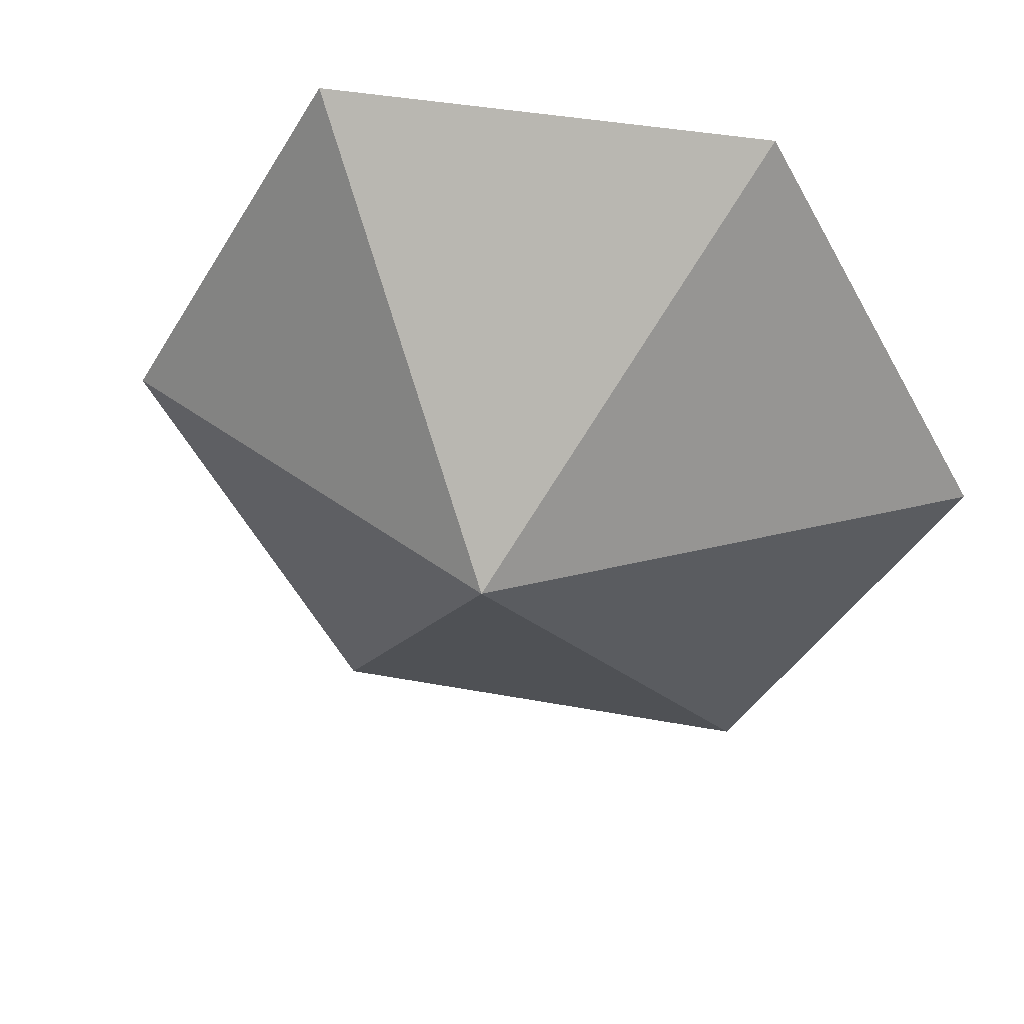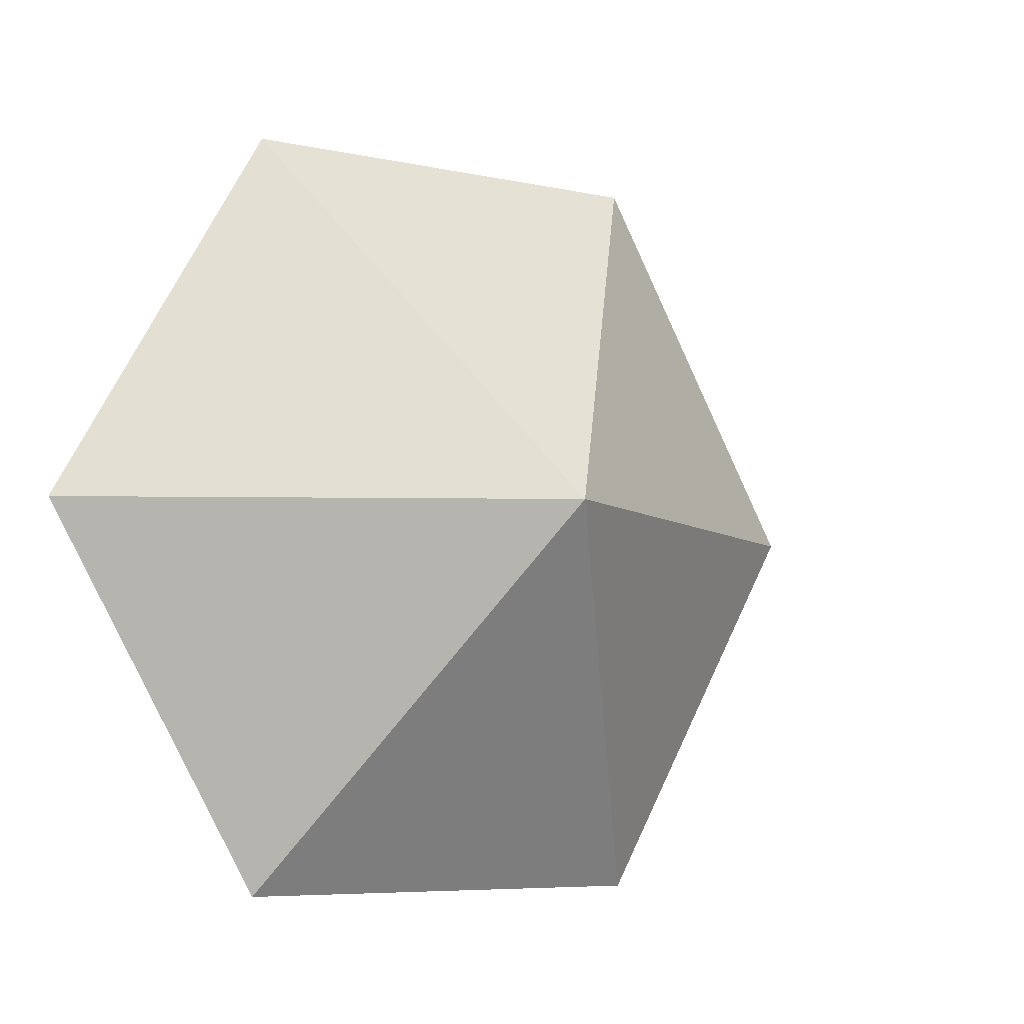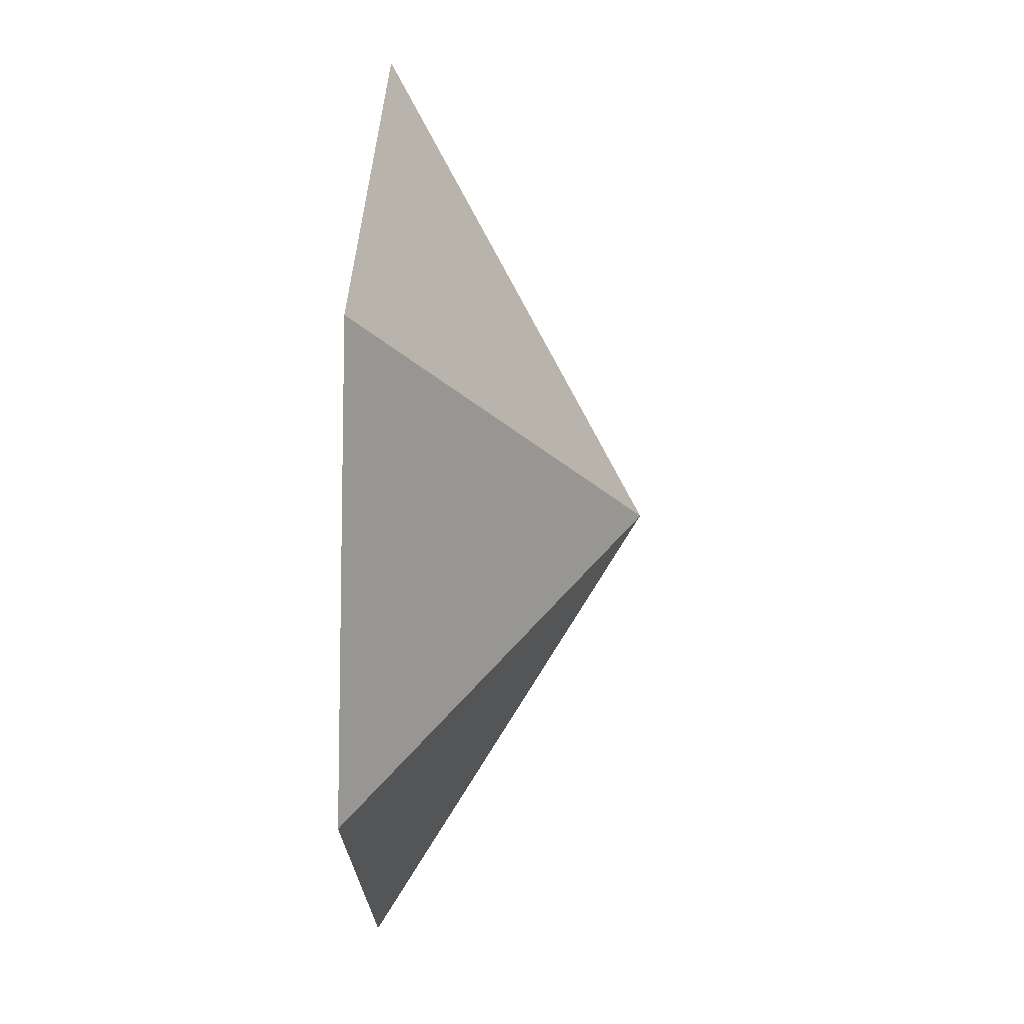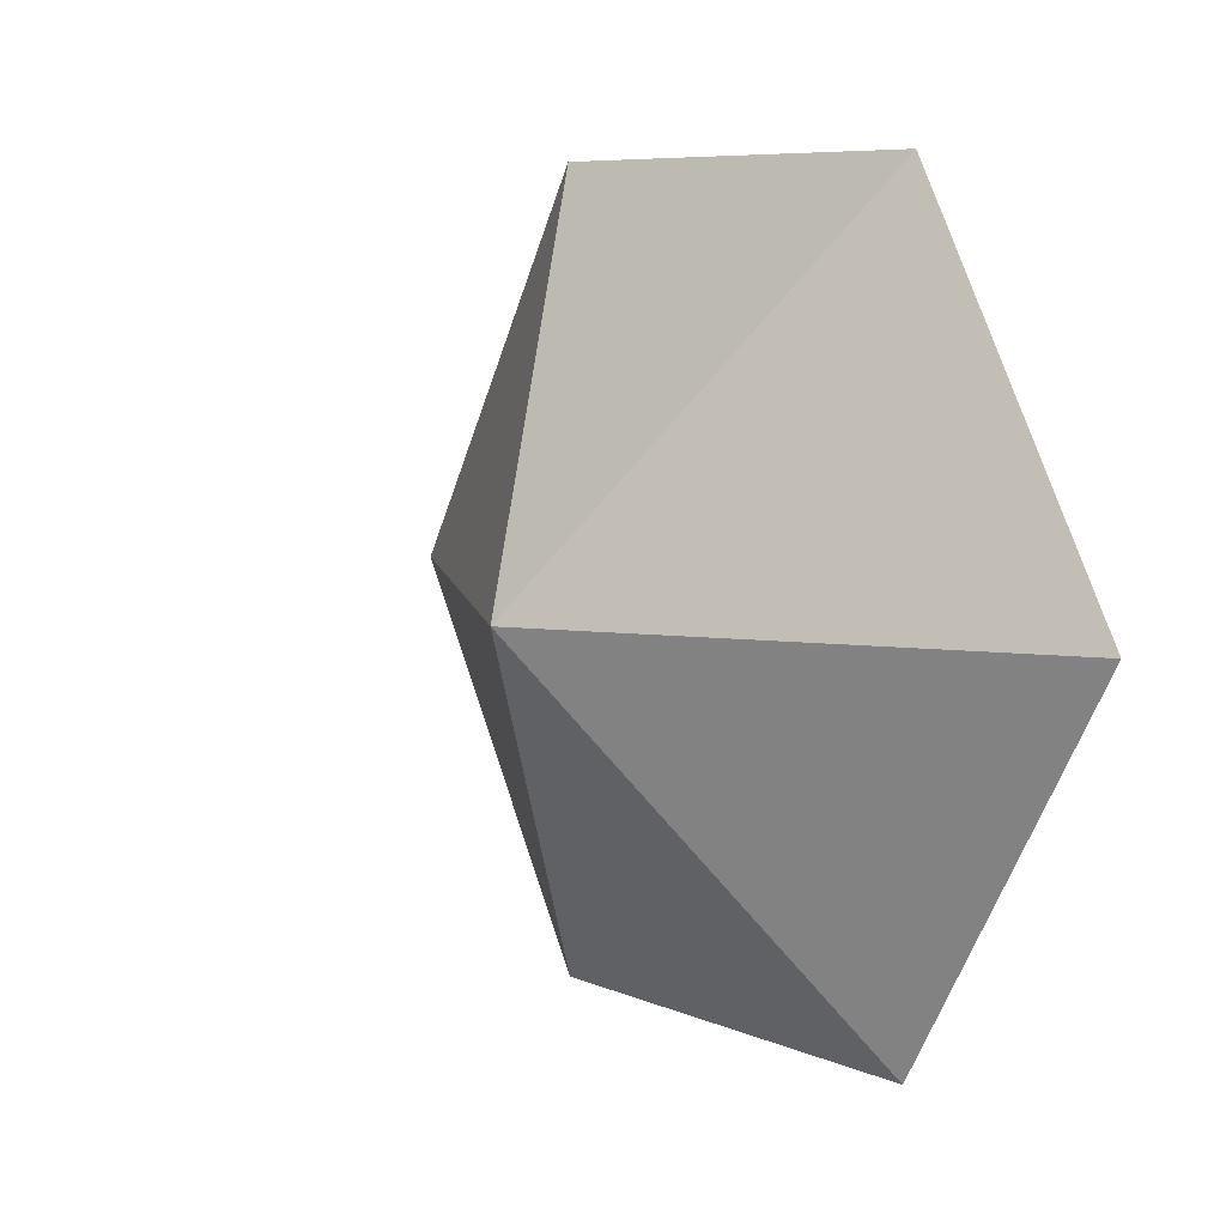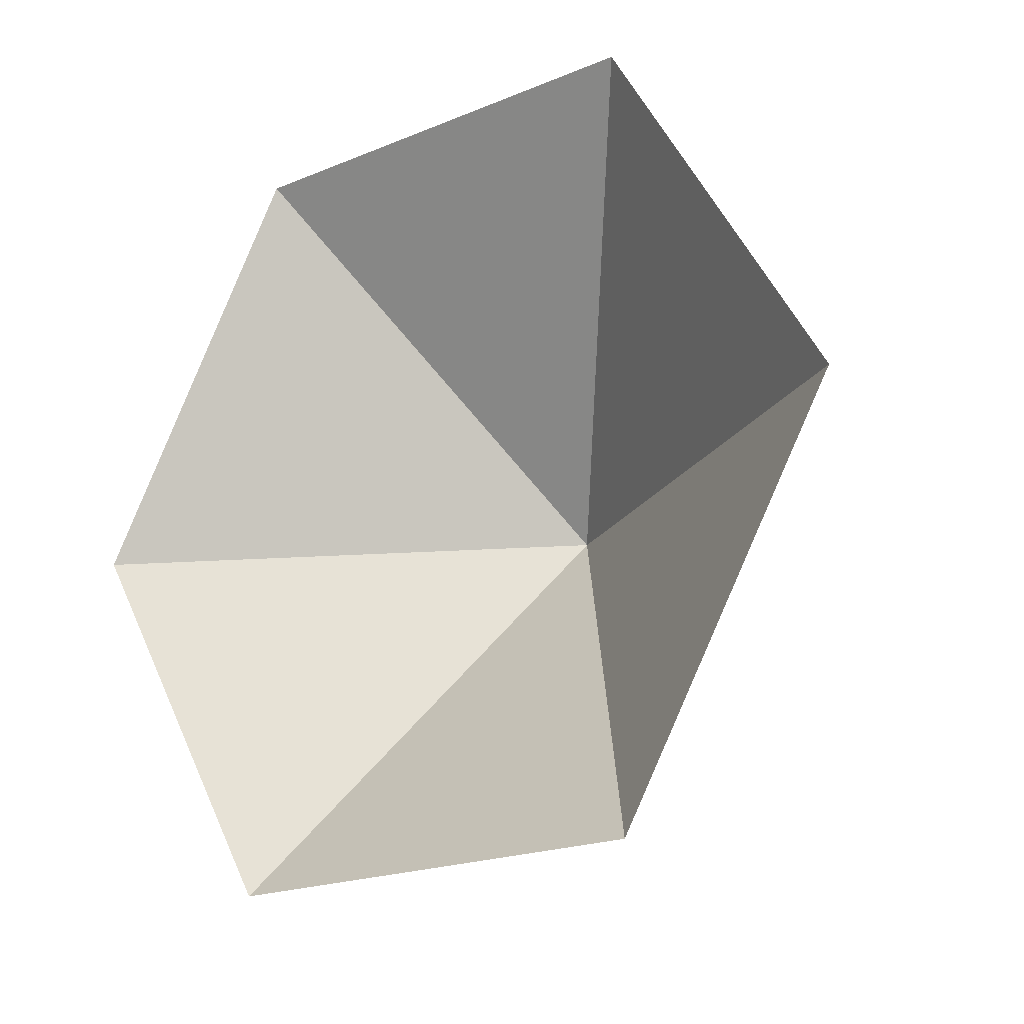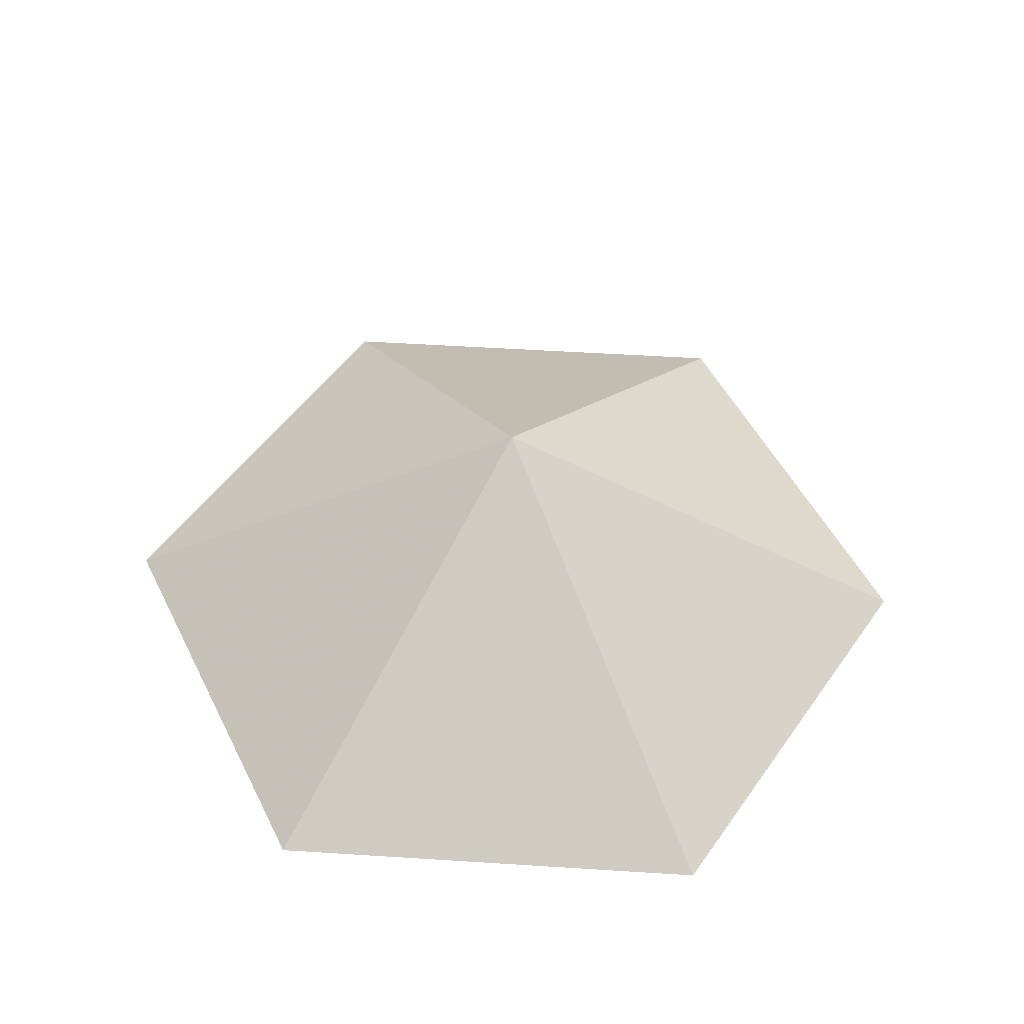
<metadata>
{"format":"obj","ext":"obj","renderer":"f3d","projection":"perspective","resolution":1024,"background":"white","views":[{"elev":39.0,"azim":13.2,"up":"+Y"},{"elev":-6.6,"azim":-33.0,"up":"+Y"},{"elev":38.8,"azim":-87.3,"up":"+Y"},{"elev":7.6,"azim":50.5,"up":"+Y"},{"elev":-19.9,"azim":-142.4,"up":"+Y"},{"elev":50.6,"azim":-176.0,"up":"+Z"}]}
</metadata>
<code>
v 0 0 0
v 3.144 0 0
v 4.716 2.723 0
v 3.144 5.446 0
v 0 5.446 0
v -1.572 2.723 0
v 1.572 2.723 1.836
f 1 2 7
f 2 3 7
f 3 4 7
f 4 5 7
f 5 6 7
f 6 1 7

</code>
